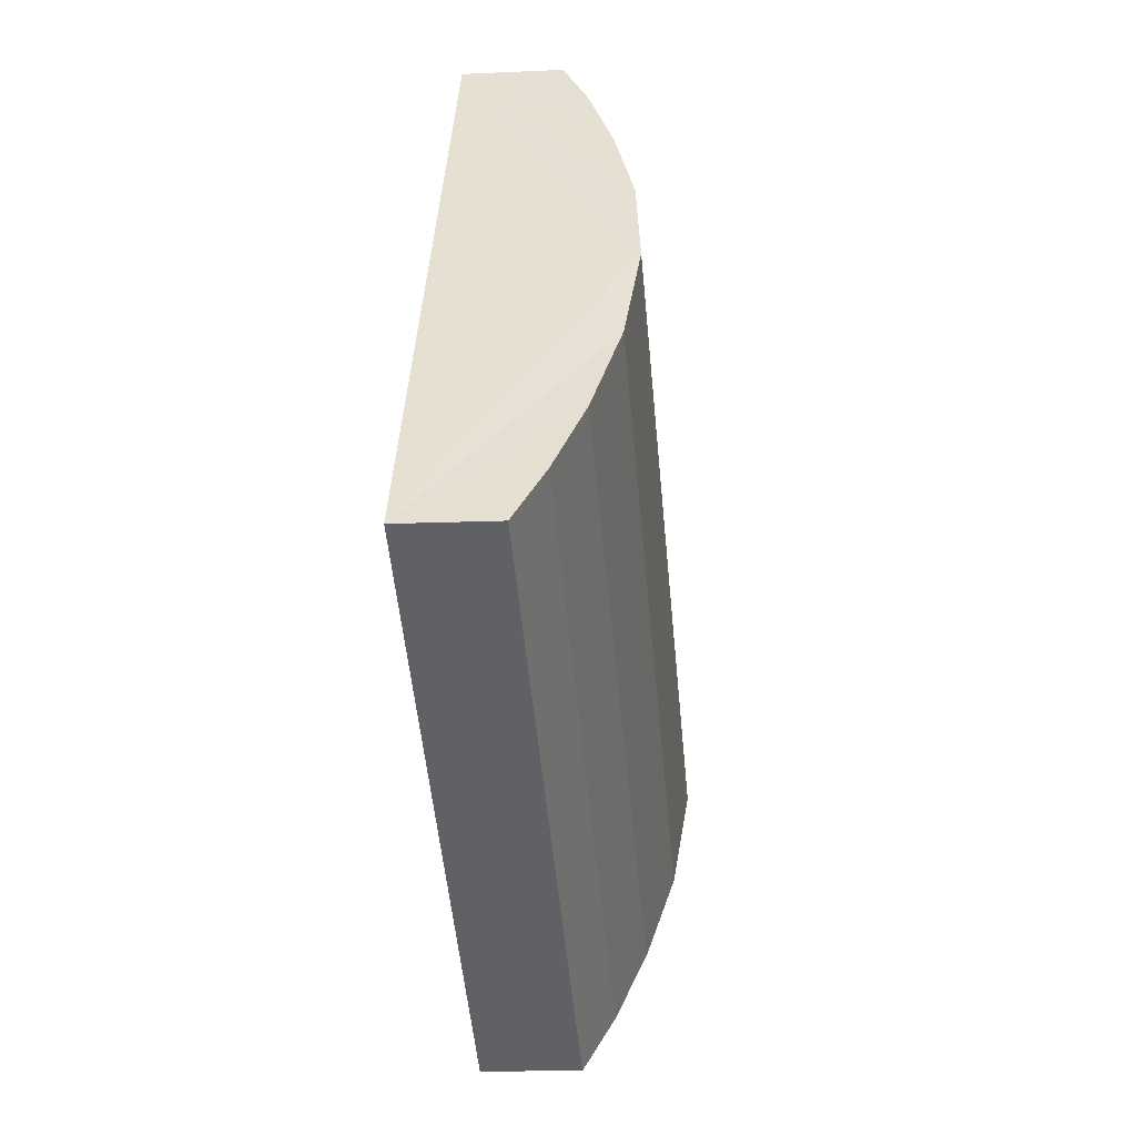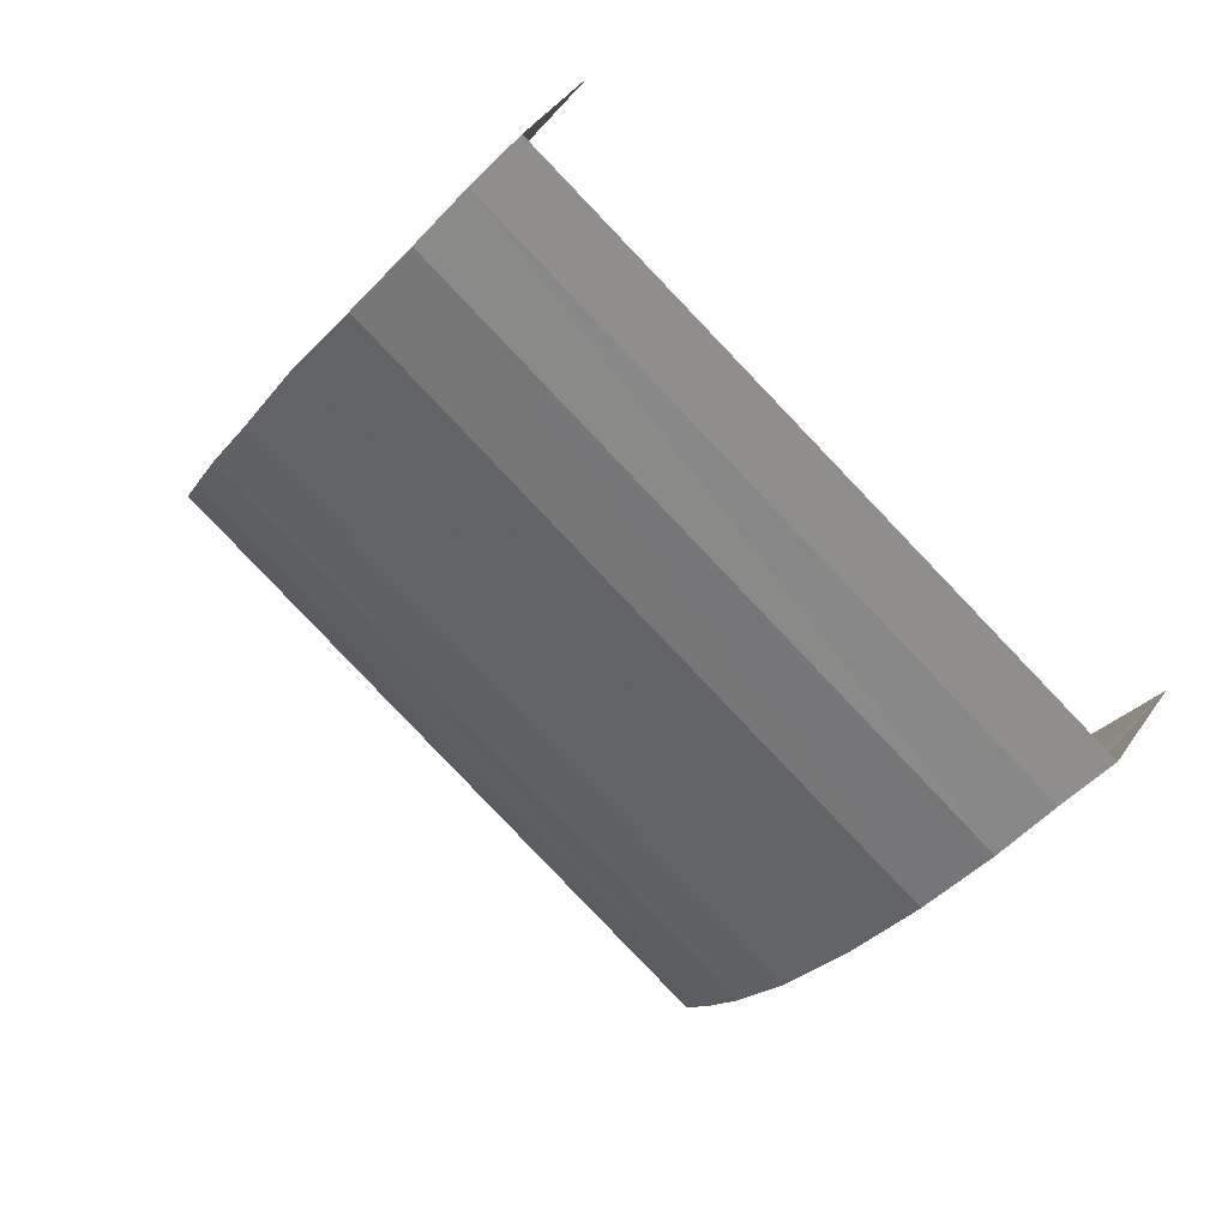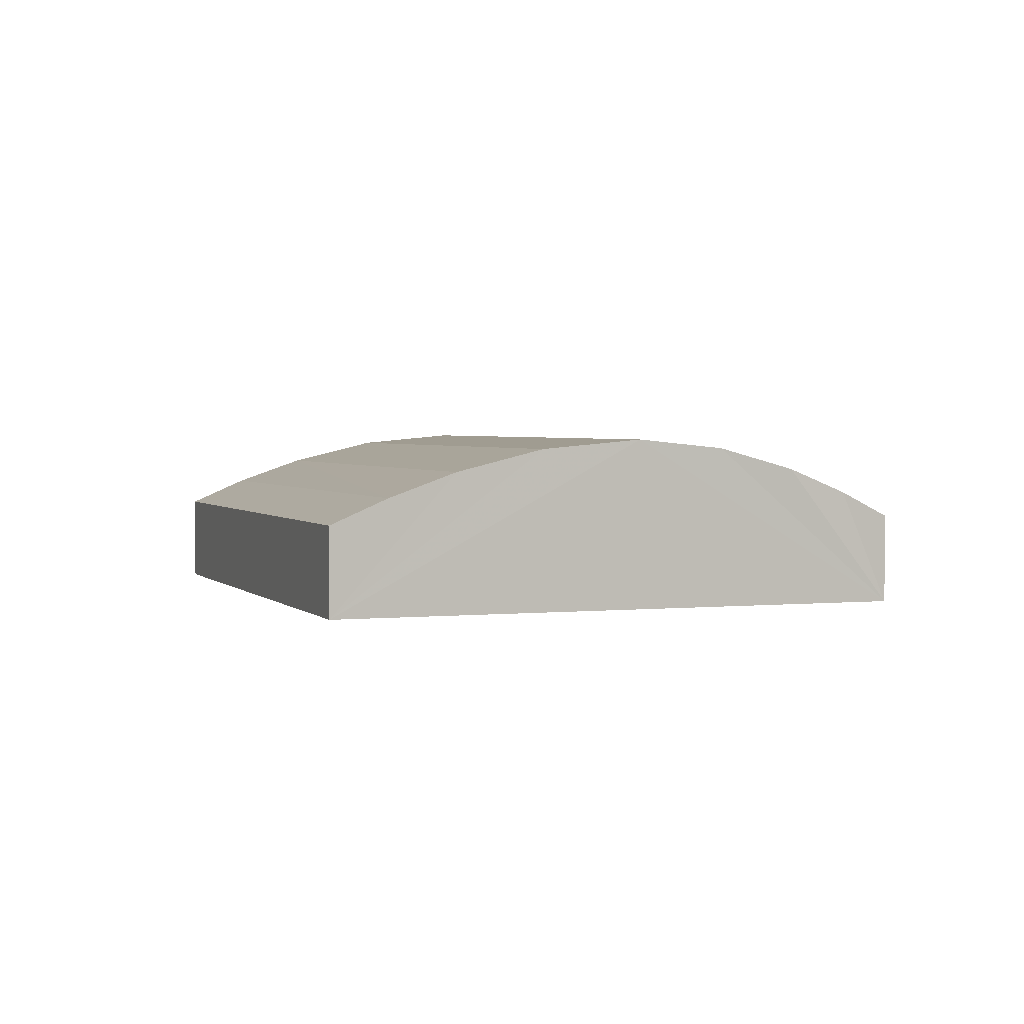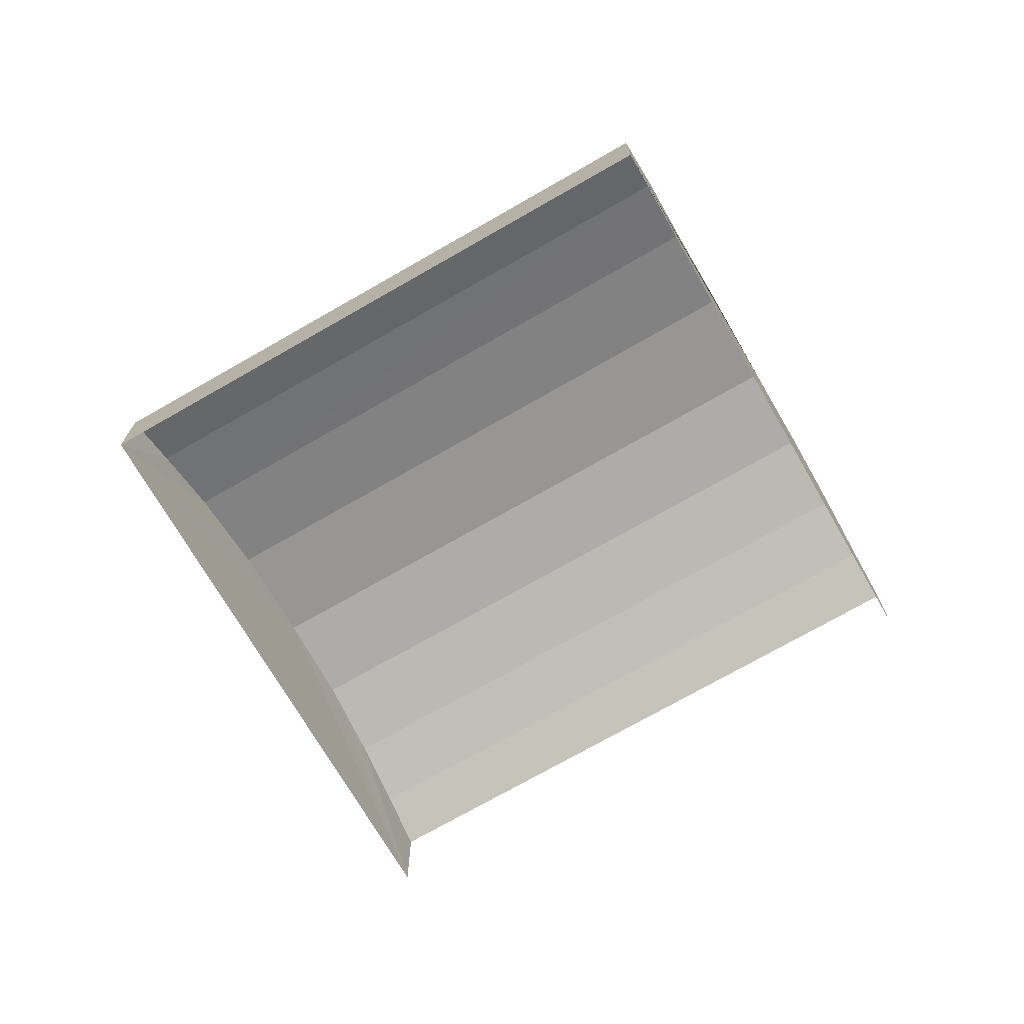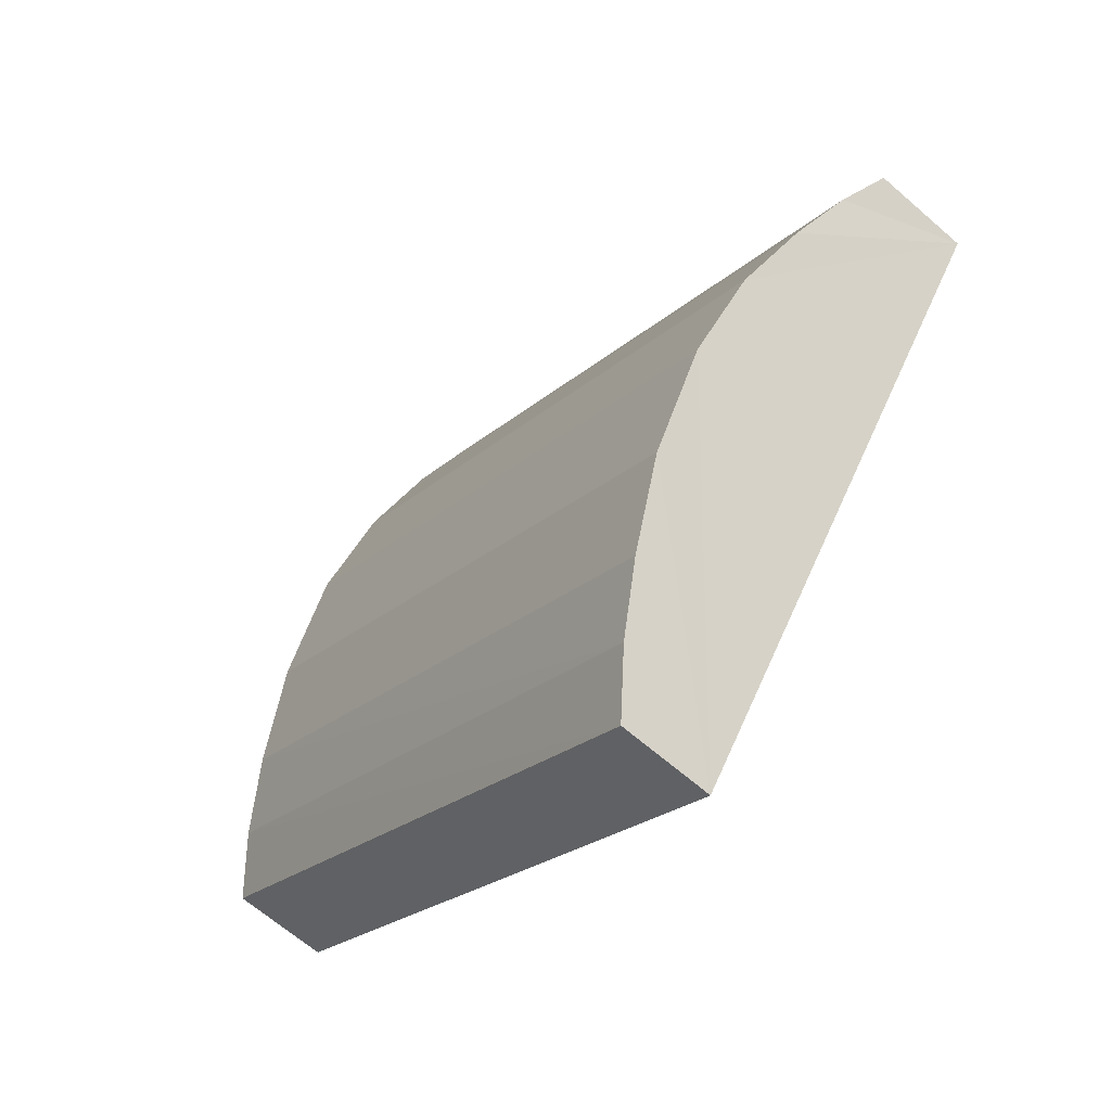
<metadata>
{"format":"obj","ext":"obj","renderer":"f3d","projection":"perspective","resolution":1024,"background":"white","views":[{"elev":-12.0,"azim":-83.8,"up":"+Y"},{"elev":41.7,"azim":31.2,"up":"+Y"},{"elev":2.5,"azim":33.9,"up":"+Z"},{"elev":-72.1,"azim":-6.2,"up":"+Z"},{"elev":-65.1,"azim":48.8,"up":"+Y"}]}
</metadata>
<code>
v -2.192e+05 -1.251e+05 14.09
v -2.192e+05 -1.251e+05 14.09
v -2.192e+05 -1.251e+05 14.09
v -2.192e+05 -1.251e+05 14.09
v -2.192e+05 -1.251e+05 15.18
v -2.192e+05 -1.251e+05 15.41
v -2.192e+05 -1.251e+05 15.18
v -2.192e+05 -1.251e+05 15.41
v -2.192e+05 -1.251e+05 15.62
v -2.192e+05 -1.251e+05 15.62
v -2.192e+05 -1.251e+05 15.41
v -2.192e+05 -1.251e+05 15.18
v -2.192e+05 -1.251e+05 15.41
v -2.192e+05 -1.251e+05 15.18
v -2.192e+05 -1.251e+05 14.94
v -2.192e+05 -1.251e+05 14.94
v -2.192e+05 -1.251e+05 15.62
v -2.192e+05 -1.251e+05 15.62
v -2.192e+05 -1.251e+05 14.94
v -2.192e+05 -1.251e+05 14.94
v -2.192e+05 -1.251e+05 15.71
v -2.192e+05 -1.251e+05 15.71
f 1 2 3
f 4 1 3
f 16 4 3
f 15 16 3
f 5 6 7
f 5 8 6
f 8 9 6
f 8 10 9
f 11 12 13
f 11 14 12
f 14 15 12
f 14 16 15
f 17 13 18
f 17 11 13
f 7 19 5
f 7 20 19
f 21 18 22
f 21 17 18
f 10 22 9
f 10 21 22
f 19 1 5
f 1 4 21
f 5 1 8
f 4 16 14
f 8 1 10
f 10 1 21
f 11 4 14
f 21 4 17
f 17 4 11
f 20 2 1
f 19 20 1
f 15 3 12
f 3 2 22
f 12 3 13
f 2 20 7
f 13 3 18
f 18 3 22
f 6 2 7
f 22 2 9
f 9 2 6

</code>
